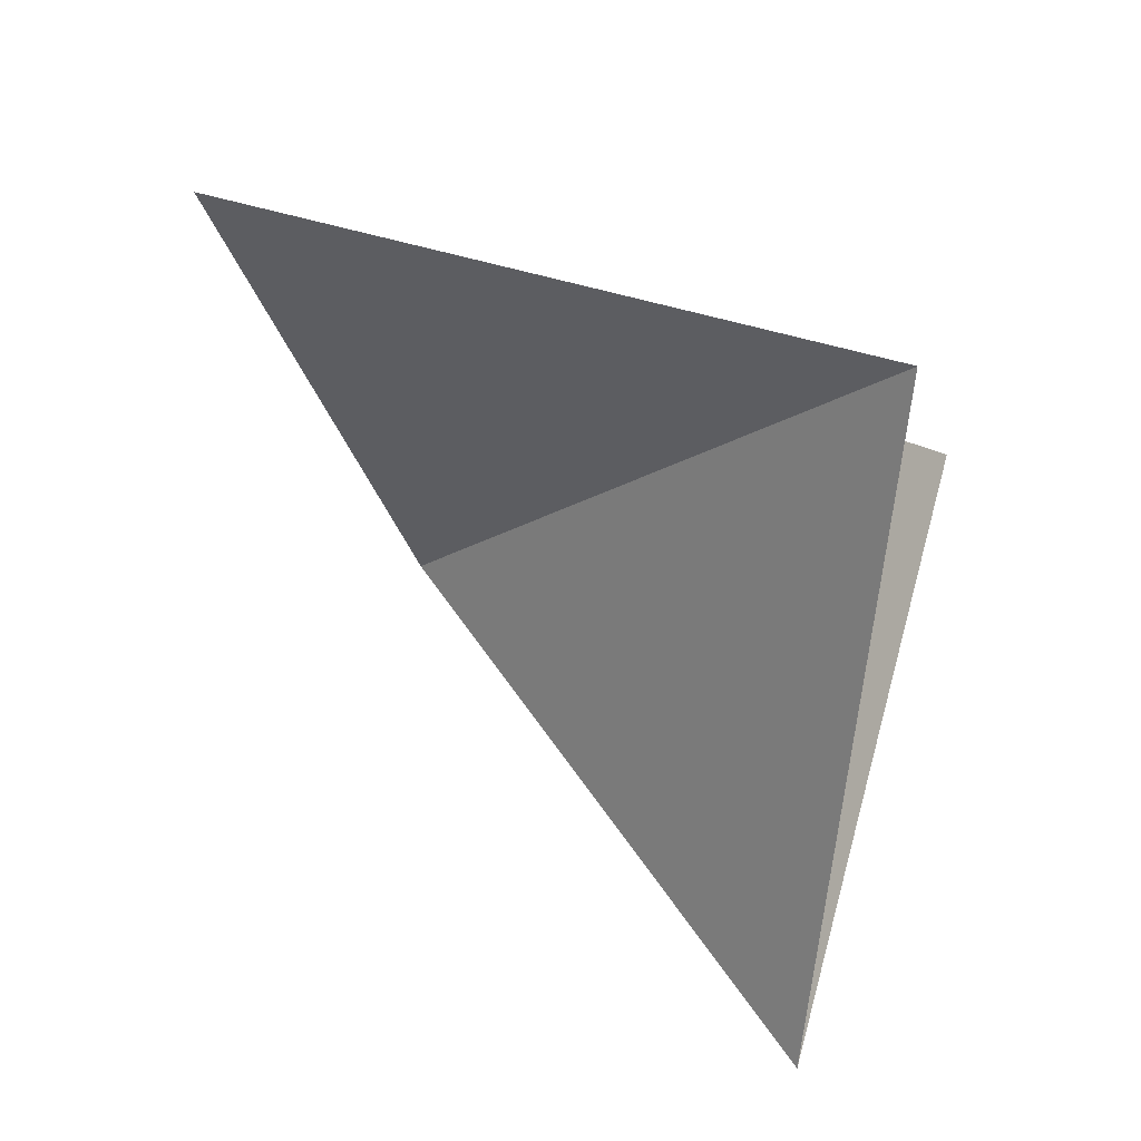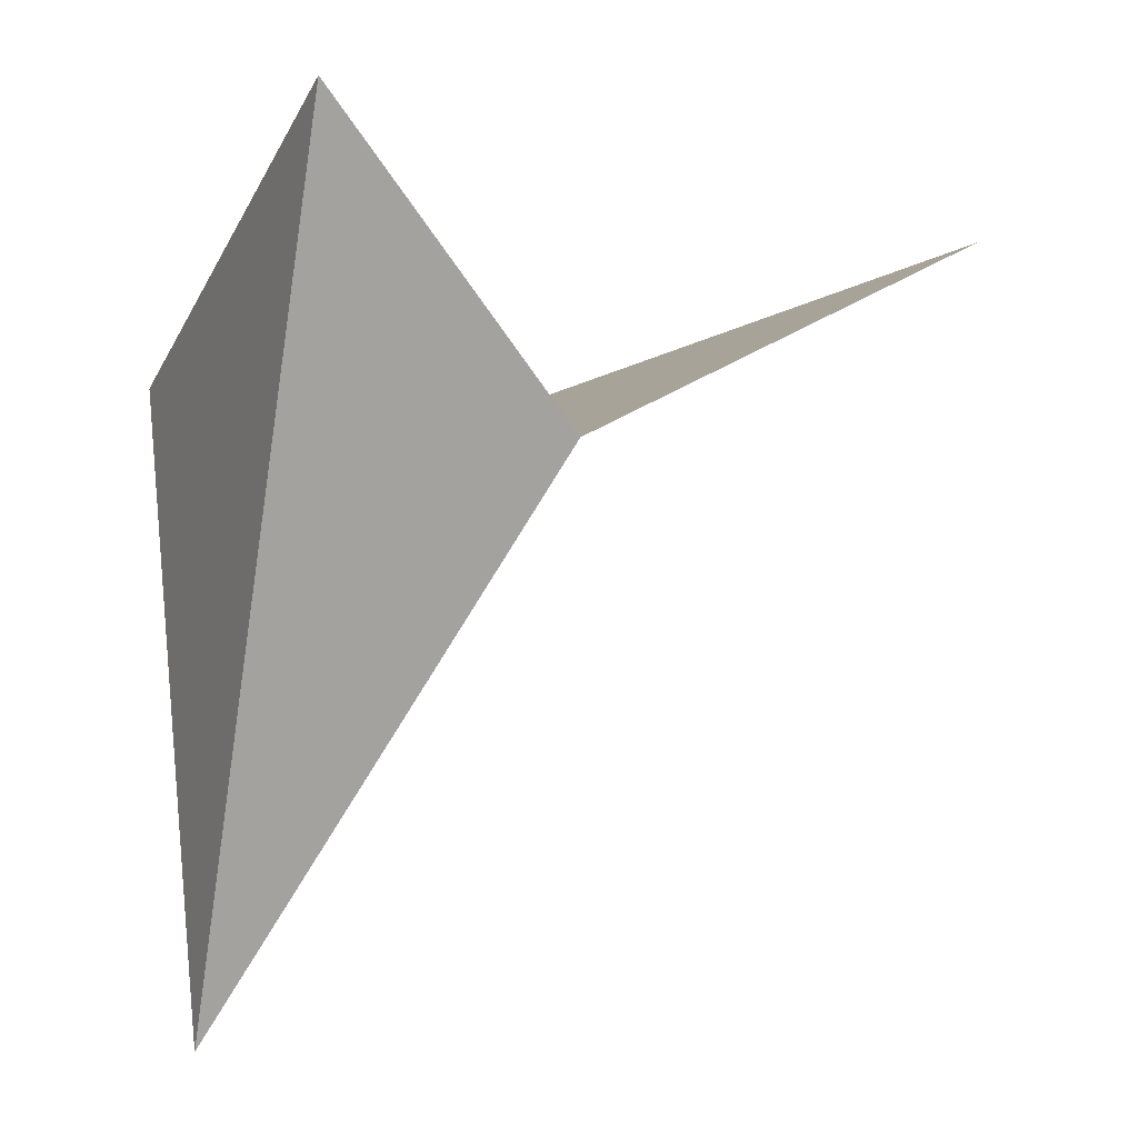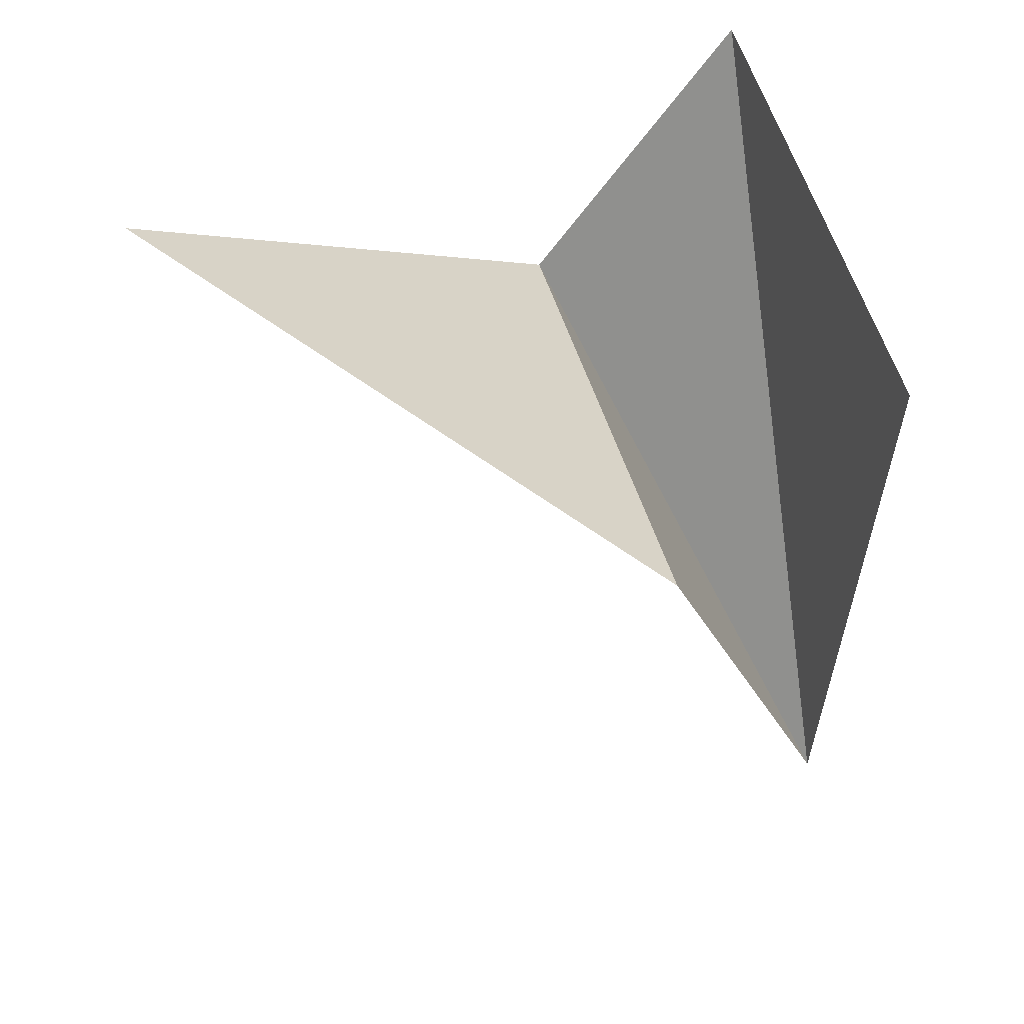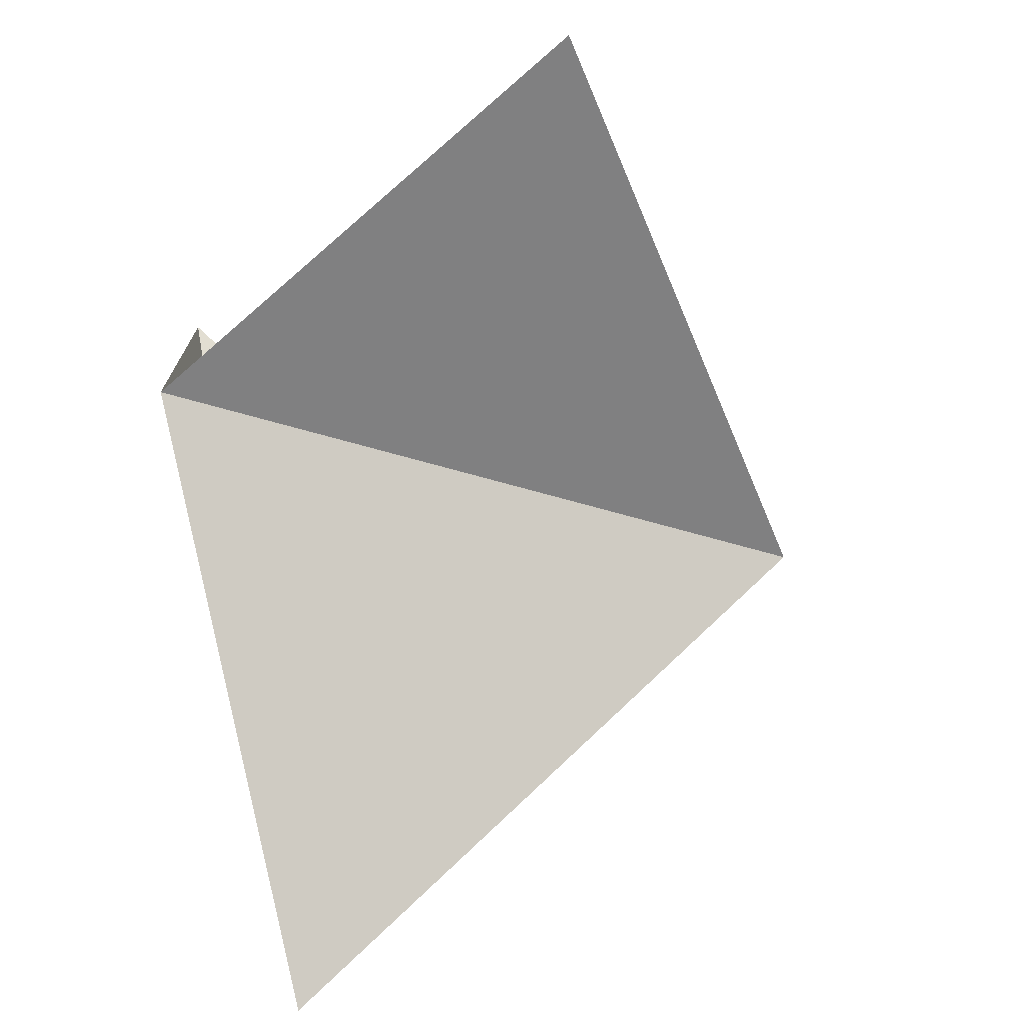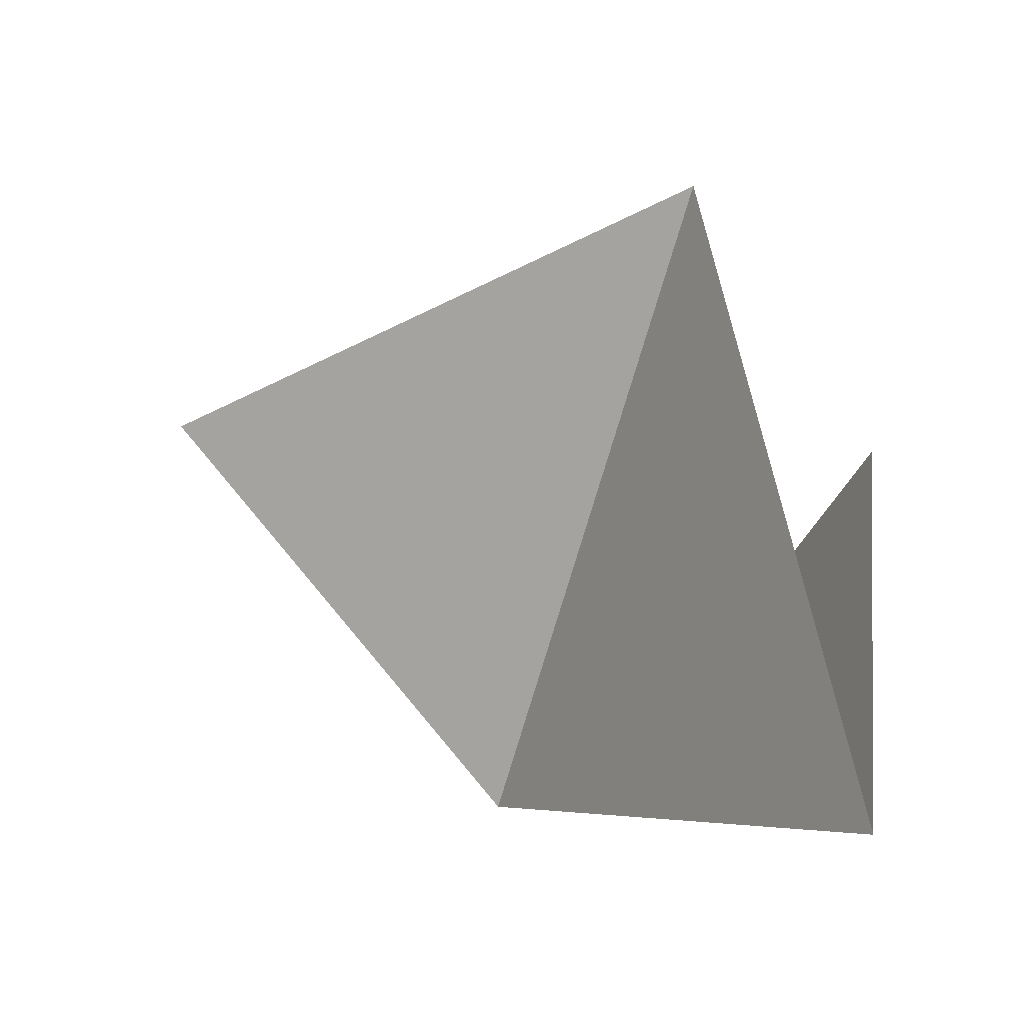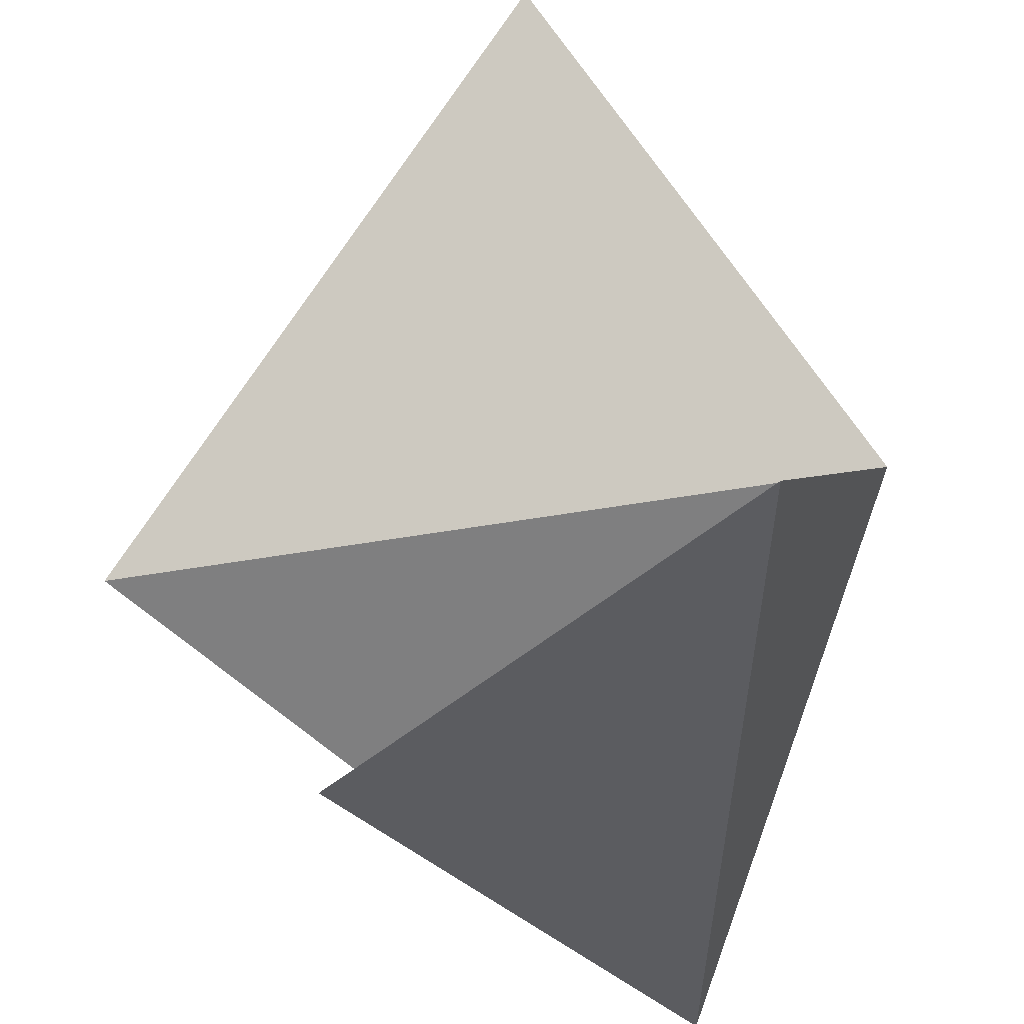
<metadata>
{"format":"obj","ext":"obj","renderer":"f3d","projection":"perspective","resolution":1024,"background":"white","views":[{"elev":-19.5,"azim":51.8,"up":"+Y"},{"elev":3.0,"azim":-104.4,"up":"+Y"},{"elev":27.8,"azim":81.8,"up":"+Y"},{"elev":-38.7,"azim":-20.2,"up":"+Y"},{"elev":-75.8,"azim":74.6,"up":"+Y"},{"elev":-33.7,"azim":-168.0,"up":"+Z"}]}
</metadata>
<code>
o mesh16/mesh16-geometry#mesh16-geometry
v 0.2539 -0.6161 -0.3222
v 0.2495 -0.6347 -0.3095
v 0.2664 -0.6693 -0.3275
v 0.2963 -0.6357 -0.3103
v 0.2813 -0.6318 -0.3282
v 0.2679 -0.623 -0.2799
f 1 2 3
f 3 2 1
f 4 2 3
f 3 2 4
f 5 1 3
f 3 1 5
f 6 2 4
f 4 2 6

</code>
